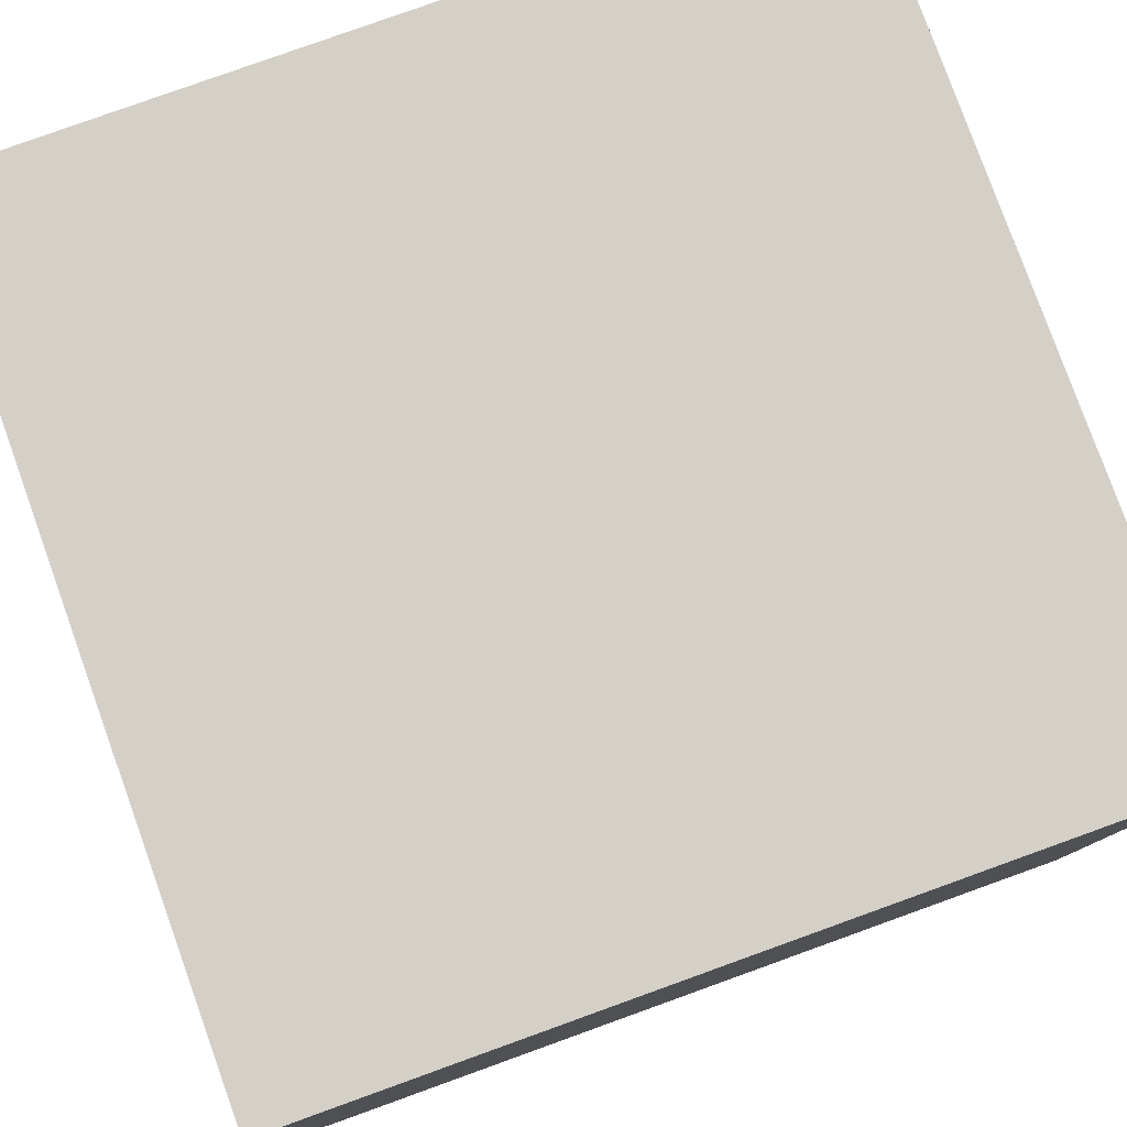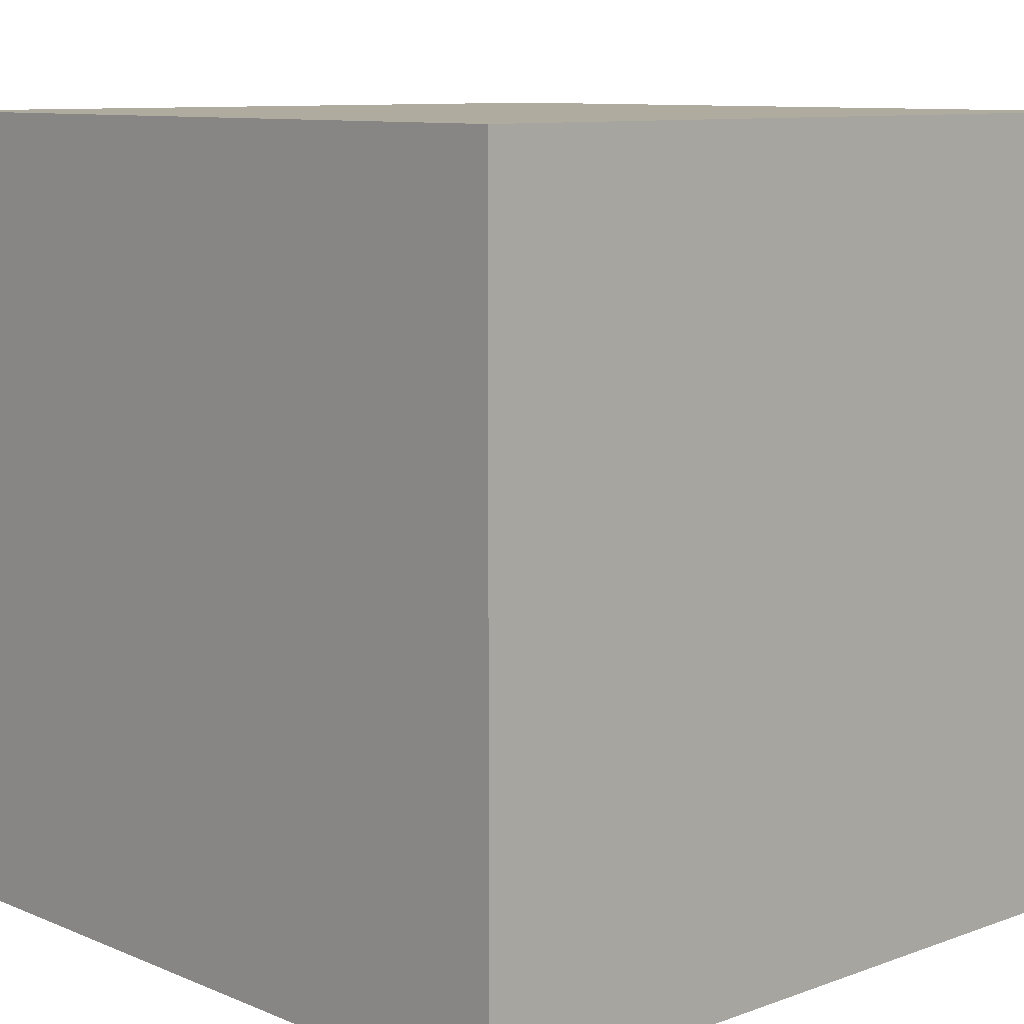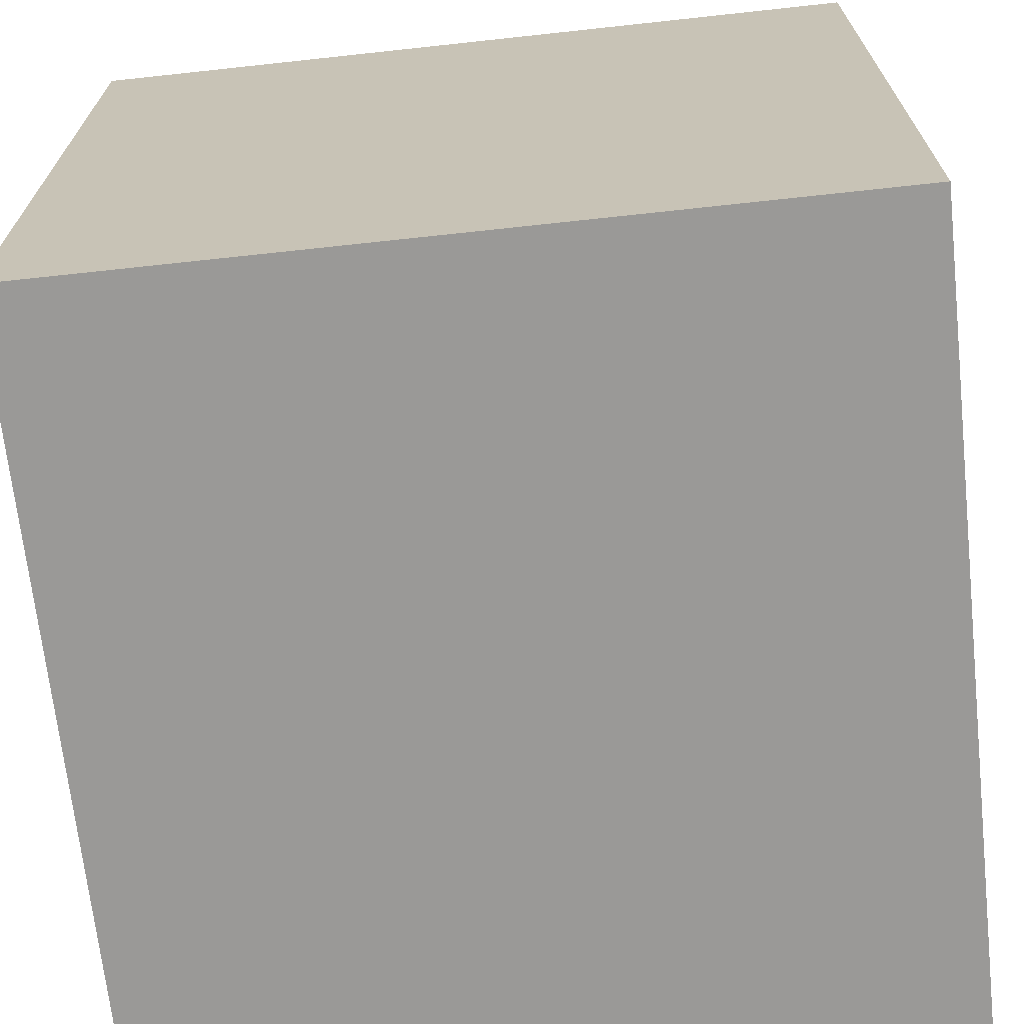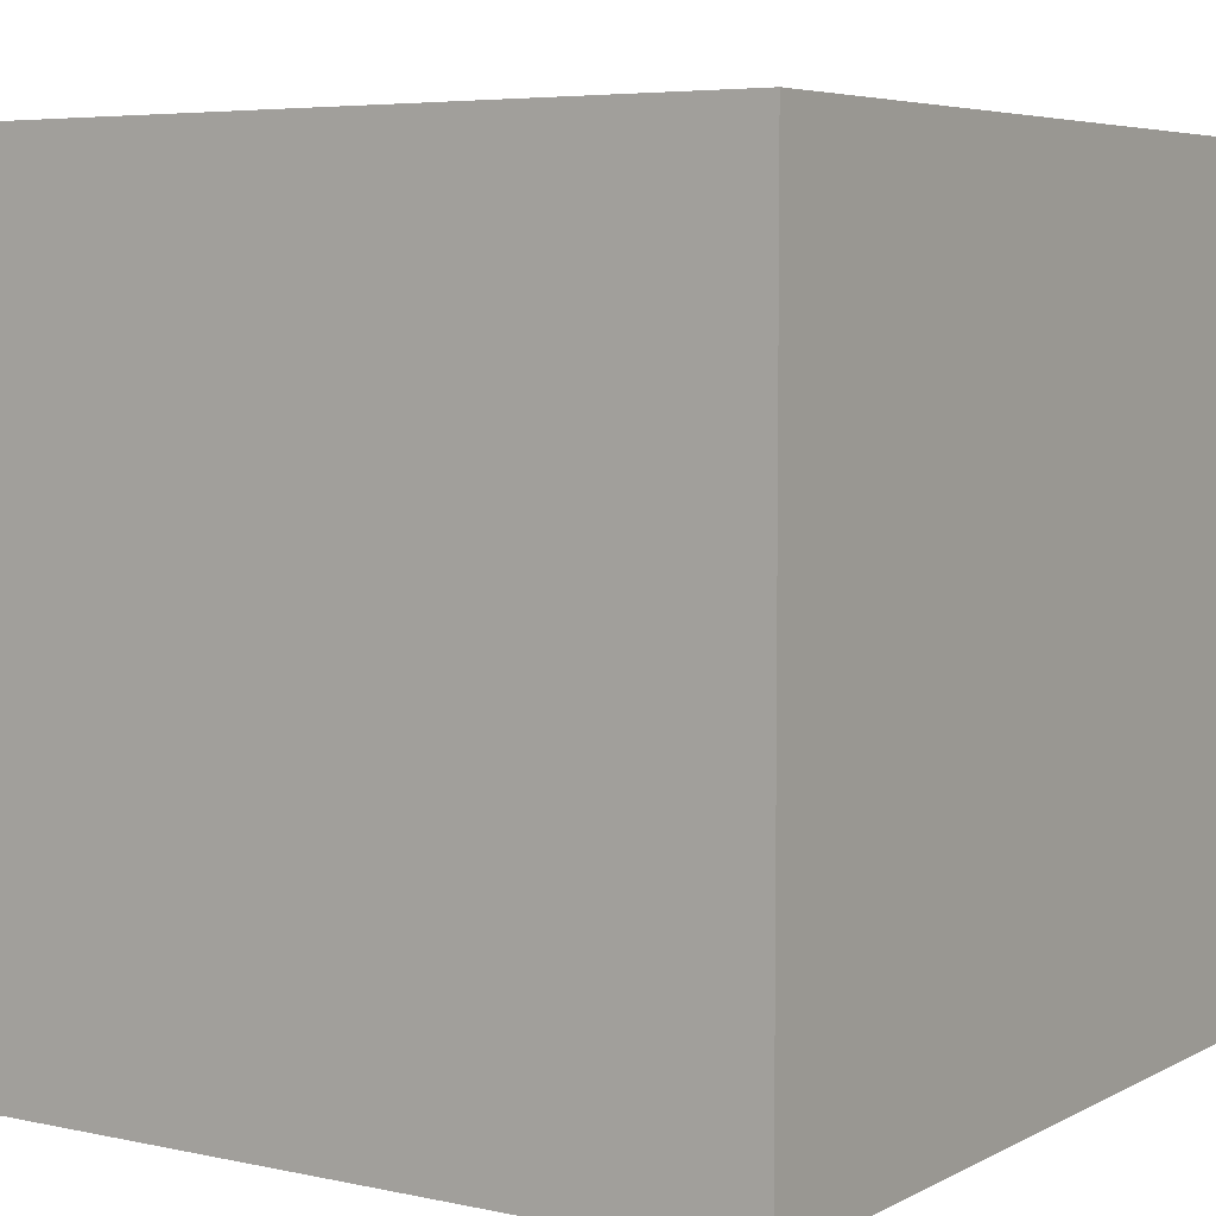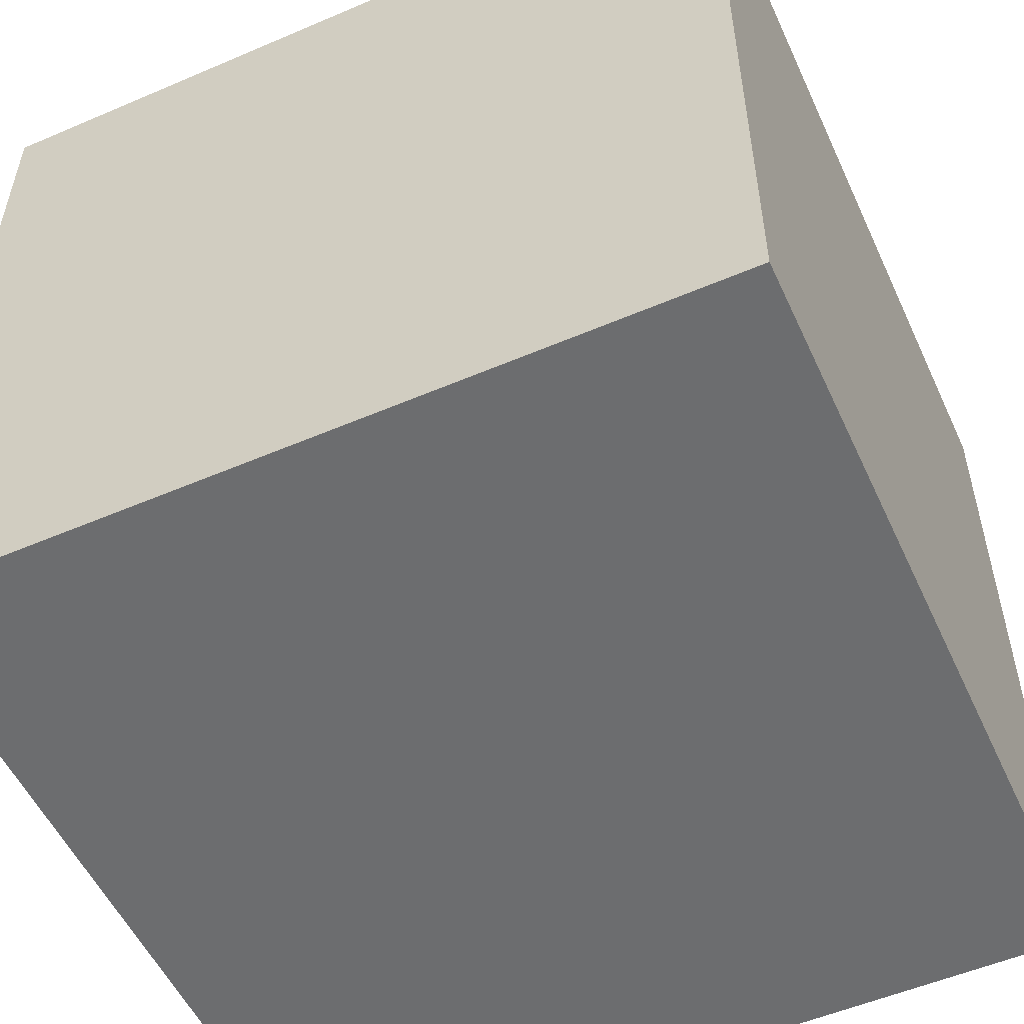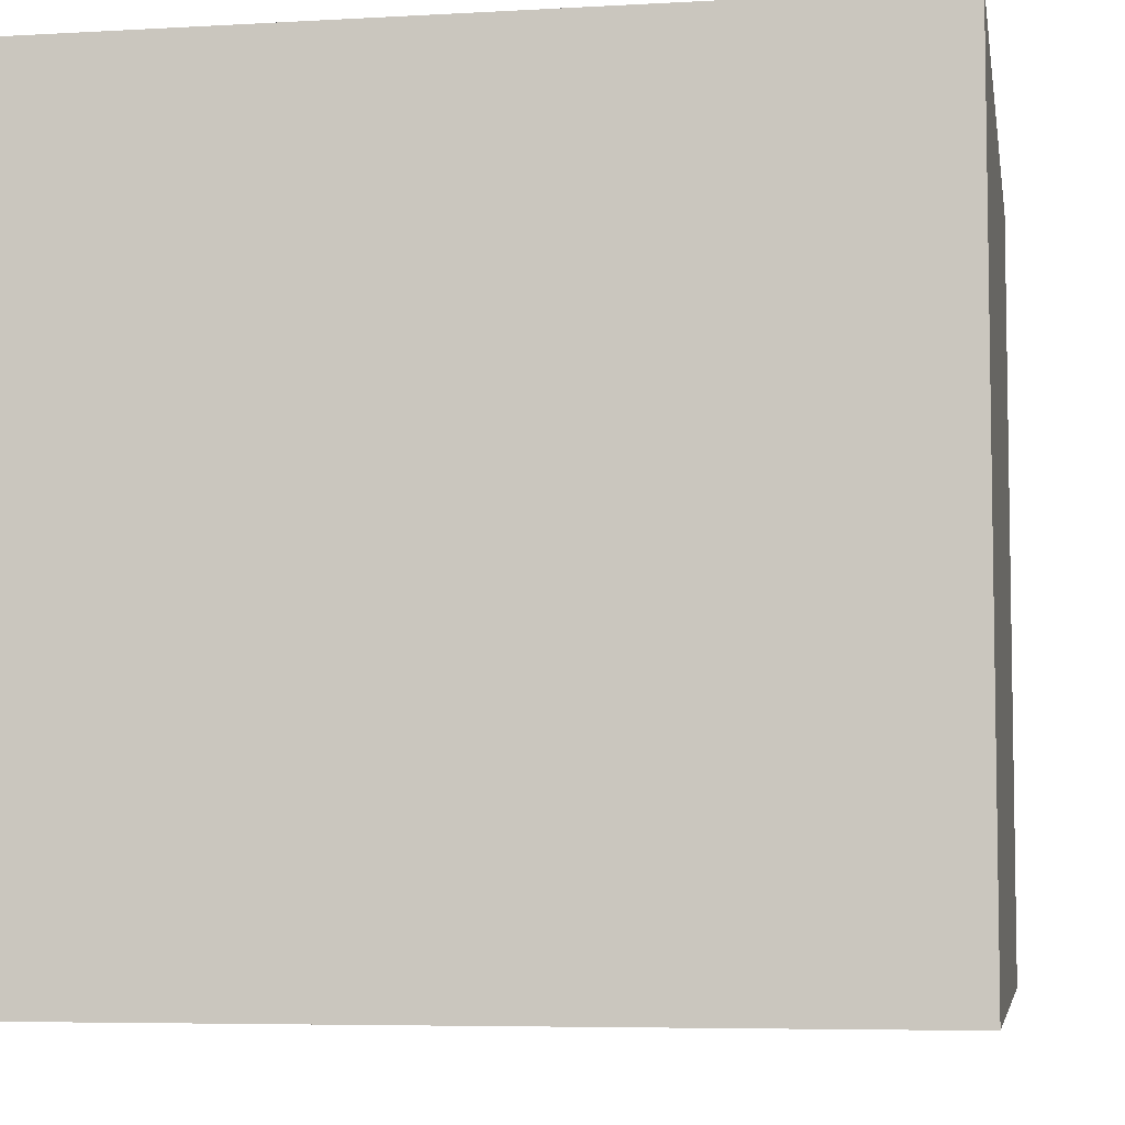
<metadata>
{"format":"obj","ext":"obj","renderer":"f3d","projection":"perspective","resolution":1024,"background":"white","views":[{"elev":79.9,"azim":-19.8,"up":"+Y"},{"elev":9.6,"azim":46.9,"up":"+Y"},{"elev":-68.9,"azim":-83.8,"up":"+Z"},{"elev":5.5,"azim":123.4,"up":"+Y"},{"elev":-53.9,"azim":24.5,"up":"+Z"},{"elev":-6.0,"azim":9.7,"up":"+Z"}]}
</metadata>
<code>
o Cube_Cube.001
v -1 -1 -1
v -1 -1 1
v -1 1 -1
v -1 1 1
v 1 -1 -1
v 1 -1 1
v 1 1 -1
v 1 1 1
f 1 2 4 3
f 3 4 8 7
f 7 8 6 5
f 5 6 2 1
f 3 7 5 1
f 8 4 2 6

</code>
